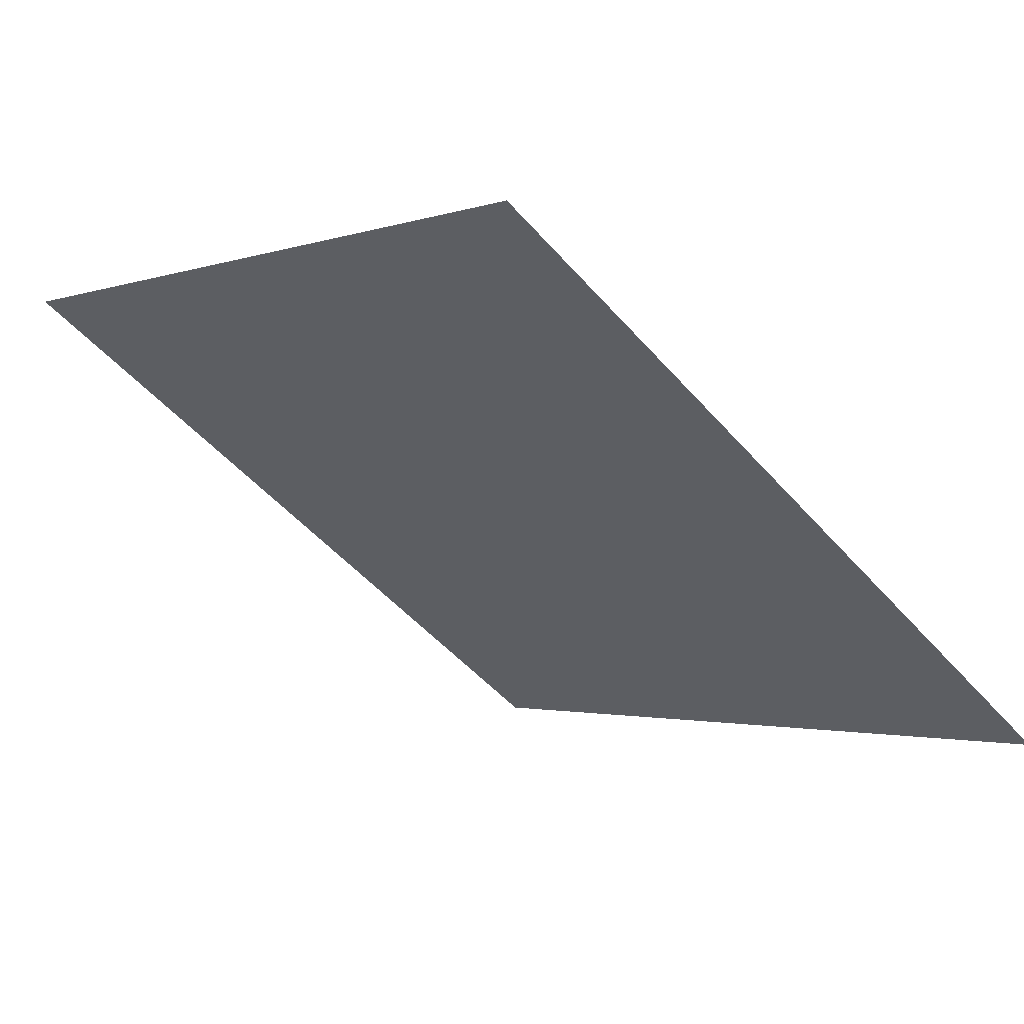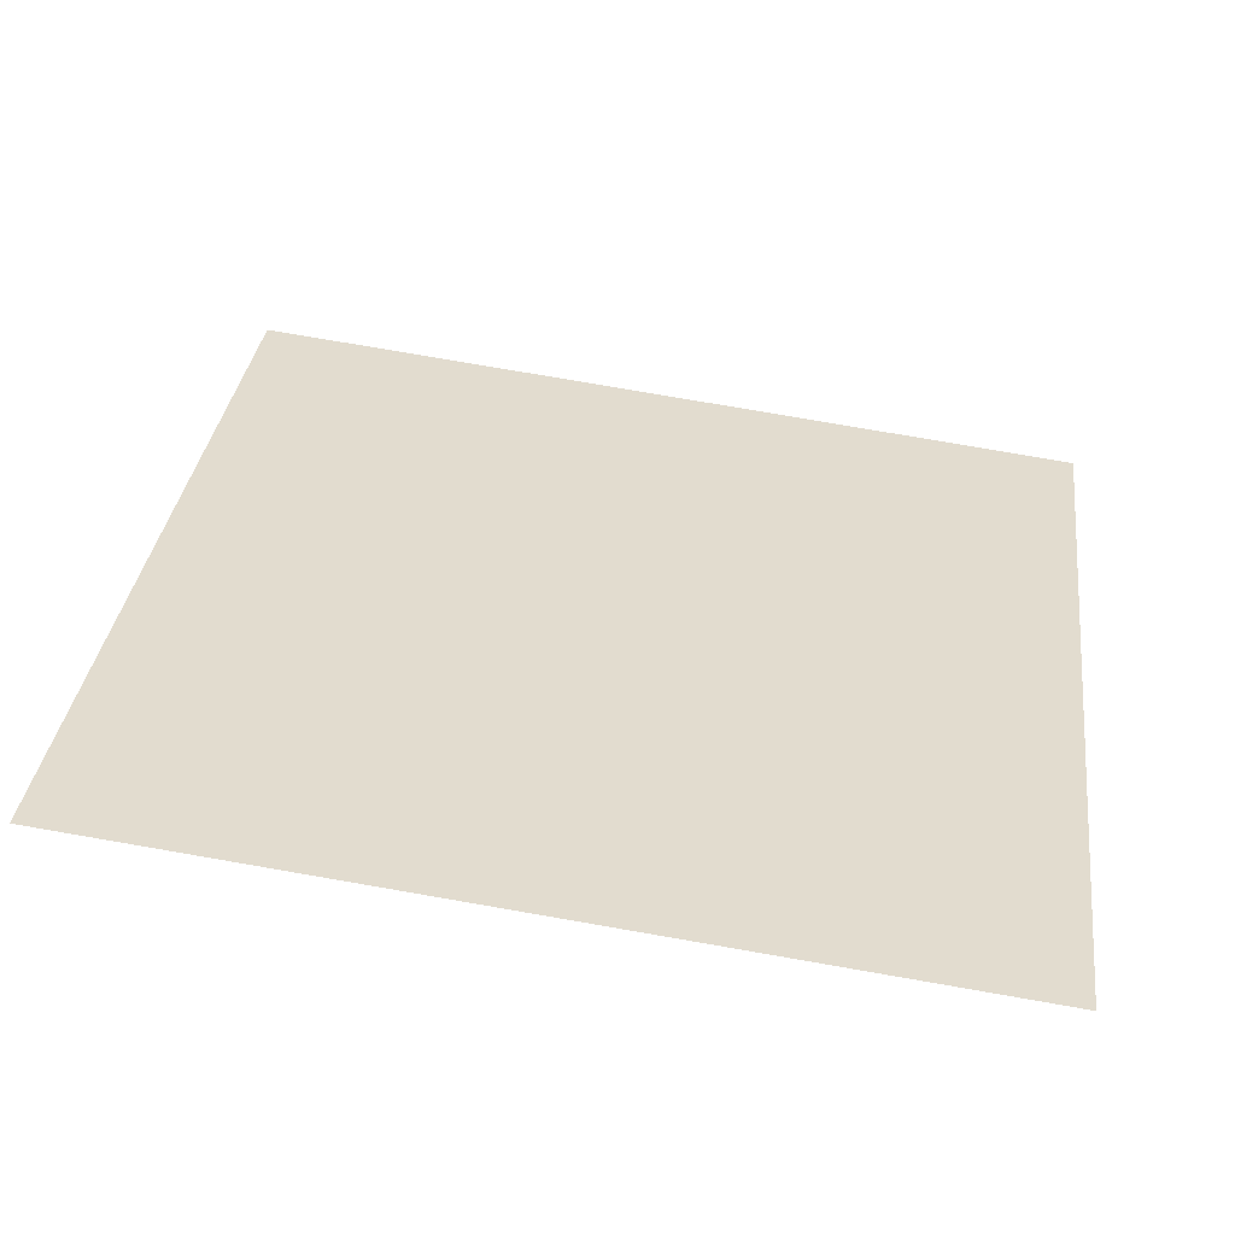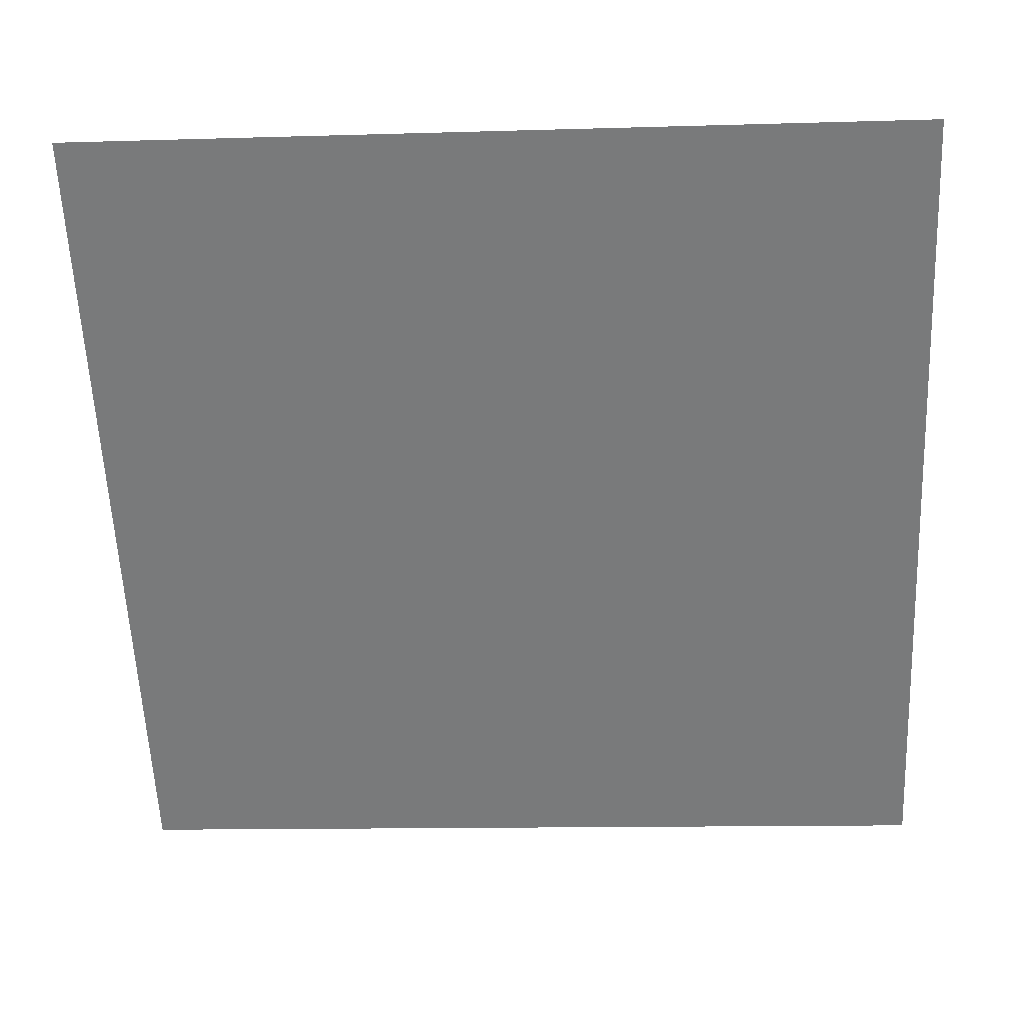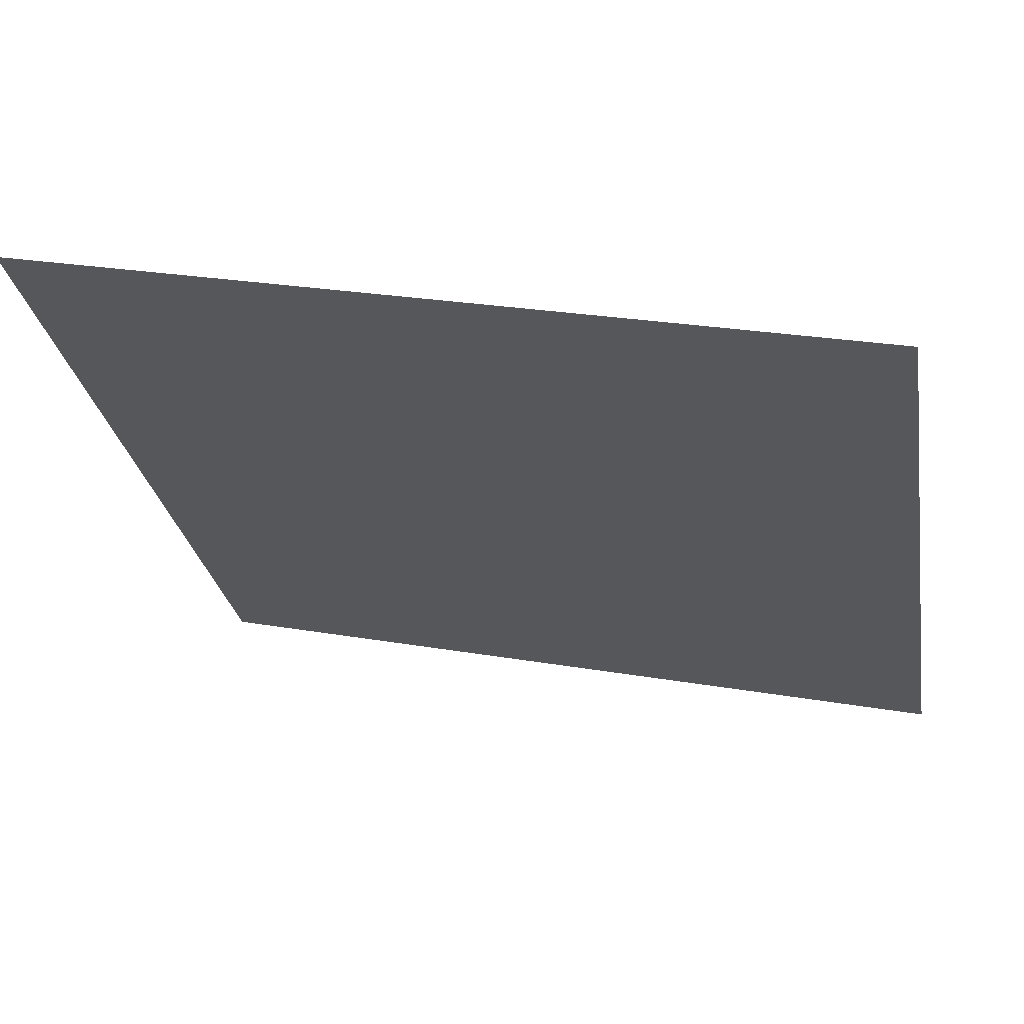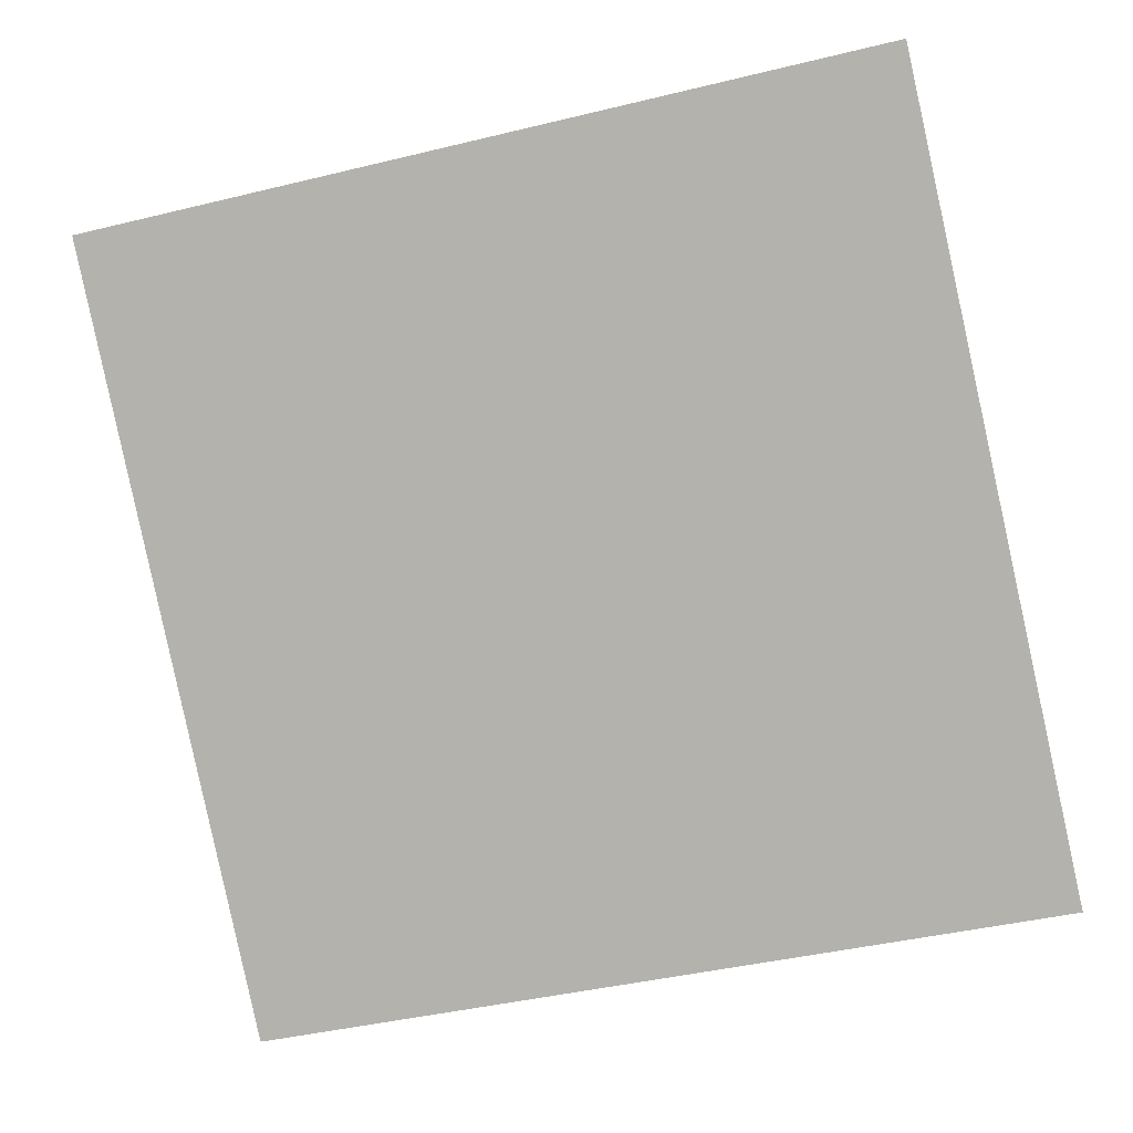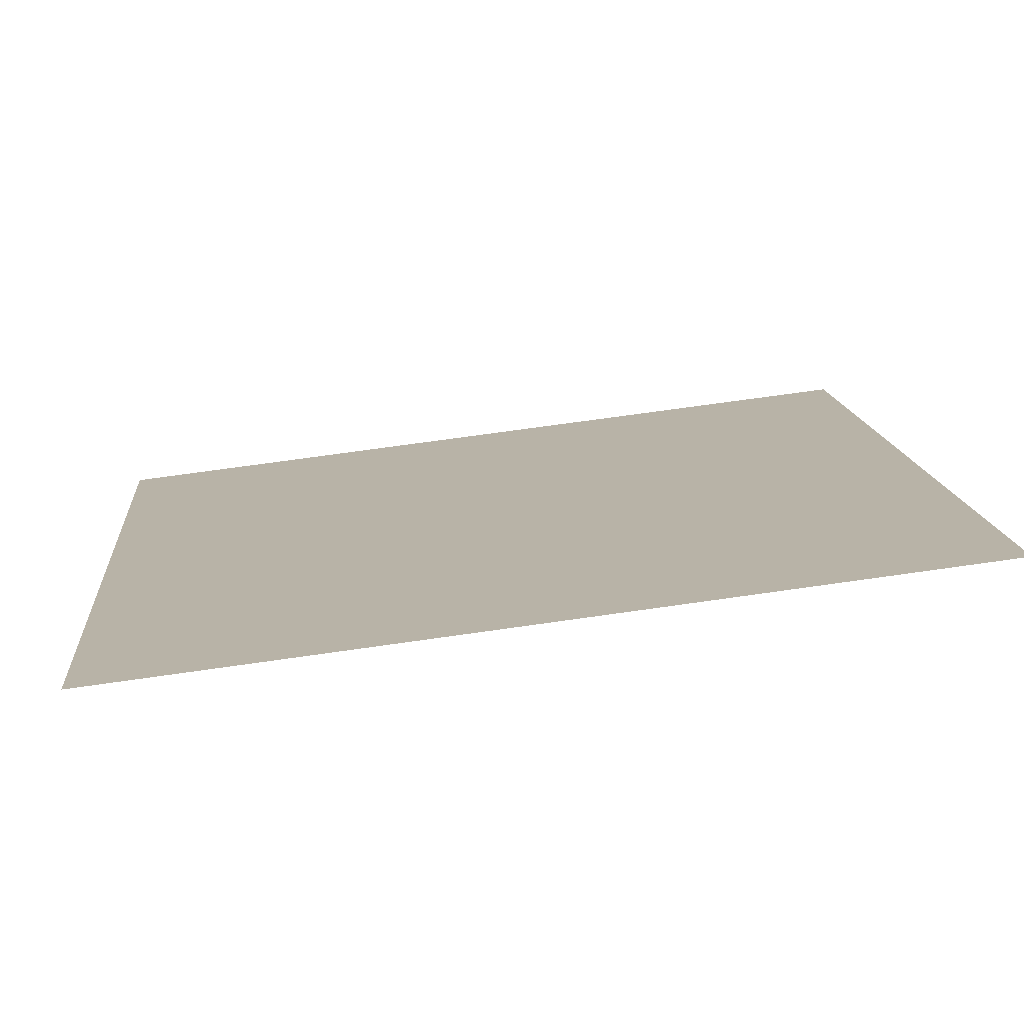
<metadata>
{"format":"obj","ext":"obj","renderer":"f3d","projection":"perspective","resolution":1024,"background":"white","views":[{"elev":-51.9,"azim":130.0,"up":"+Y"},{"elev":70.2,"azim":10.2,"up":"+Y"},{"elev":-5.2,"azim":-177.5,"up":"+Z"},{"elev":27.7,"azim":-165.9,"up":"+Z"},{"elev":-47.2,"azim":16.7,"up":"+Y"},{"elev":66.5,"azim":170.5,"up":"+Z"}]}
</metadata>
<code>
v 0.2052 0.6198 0.2897
v 0.1986 0.62 0.2898
v 0.1987 0.6239 0.295
v 0.2053 0.6238 0.295
f 4 3 2 1

</code>
